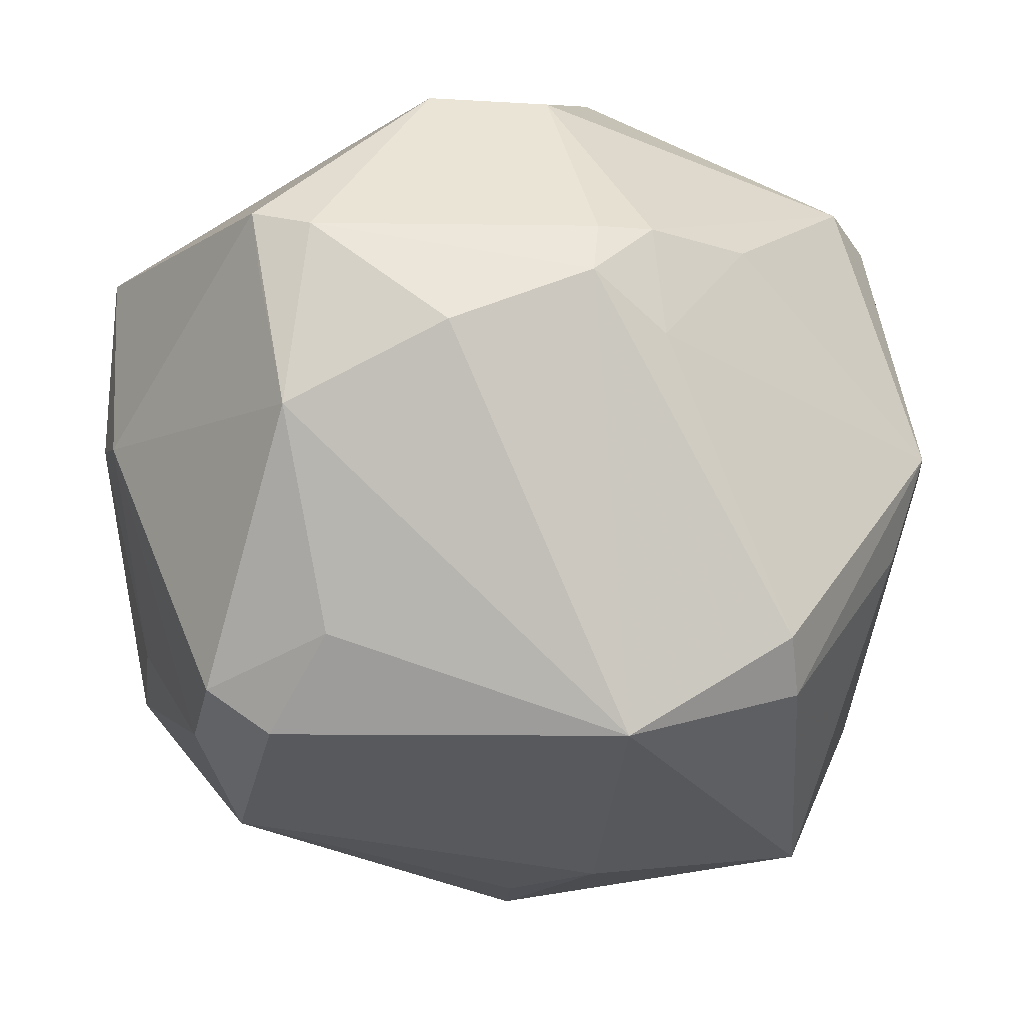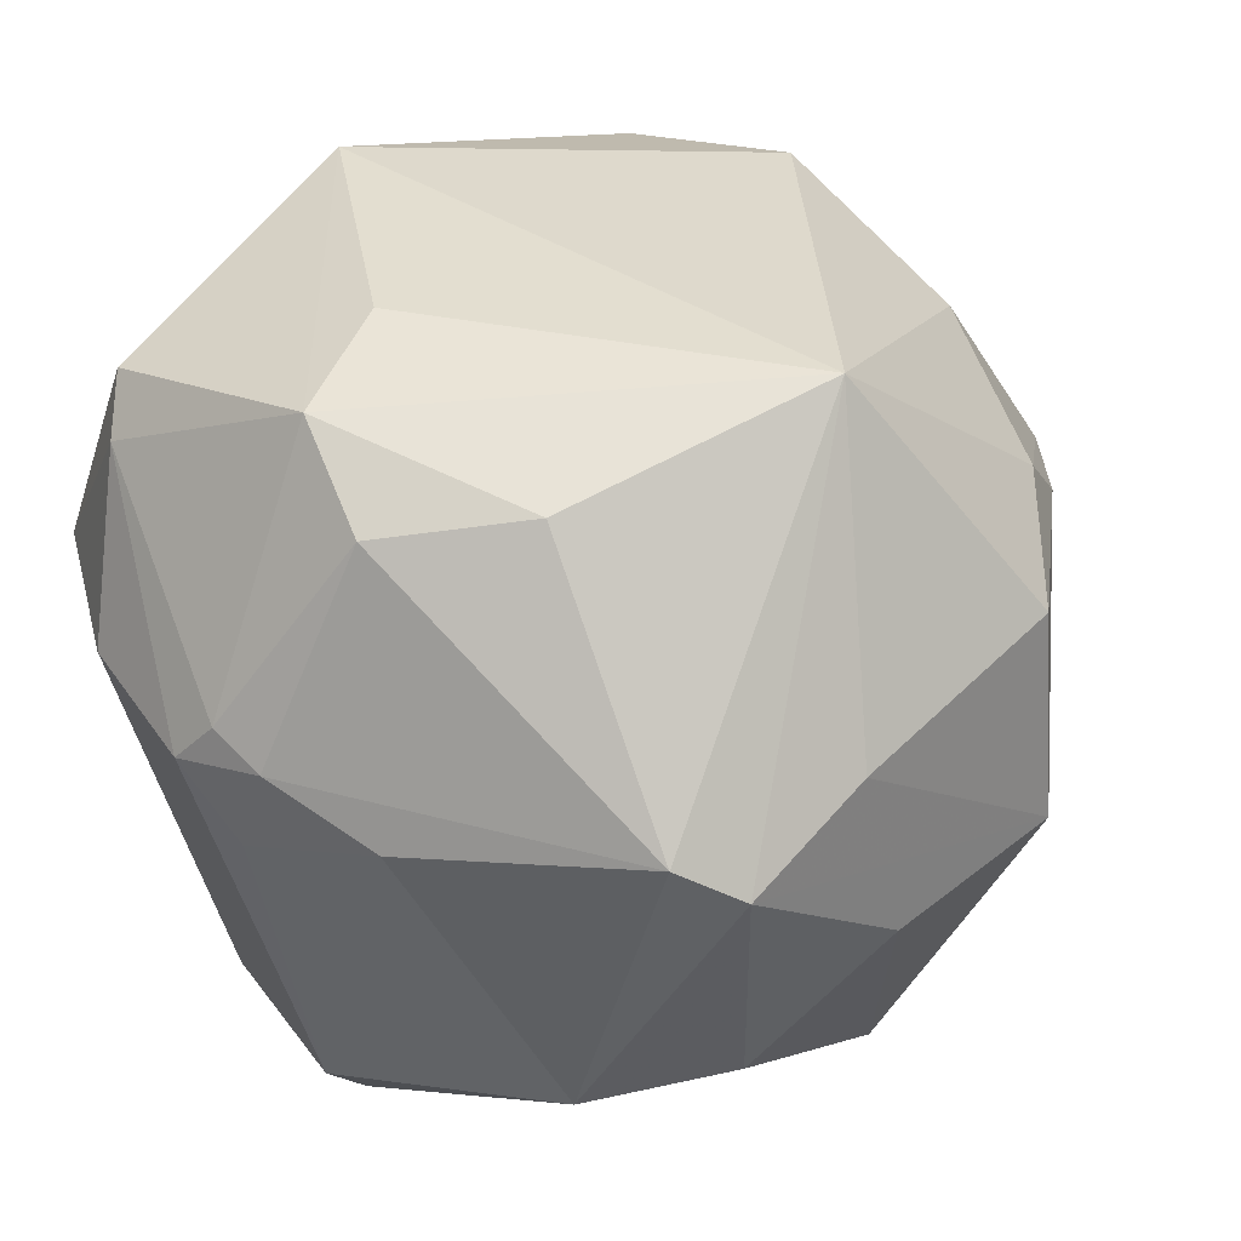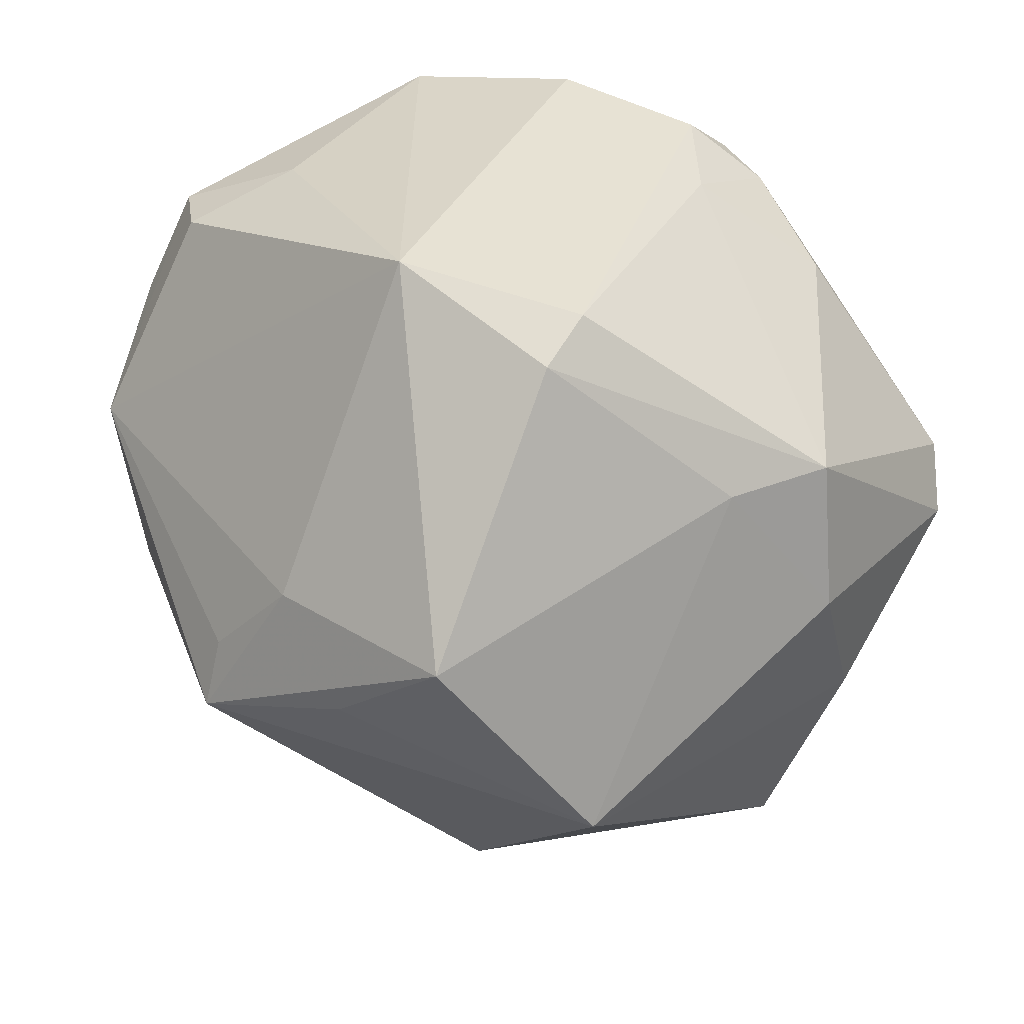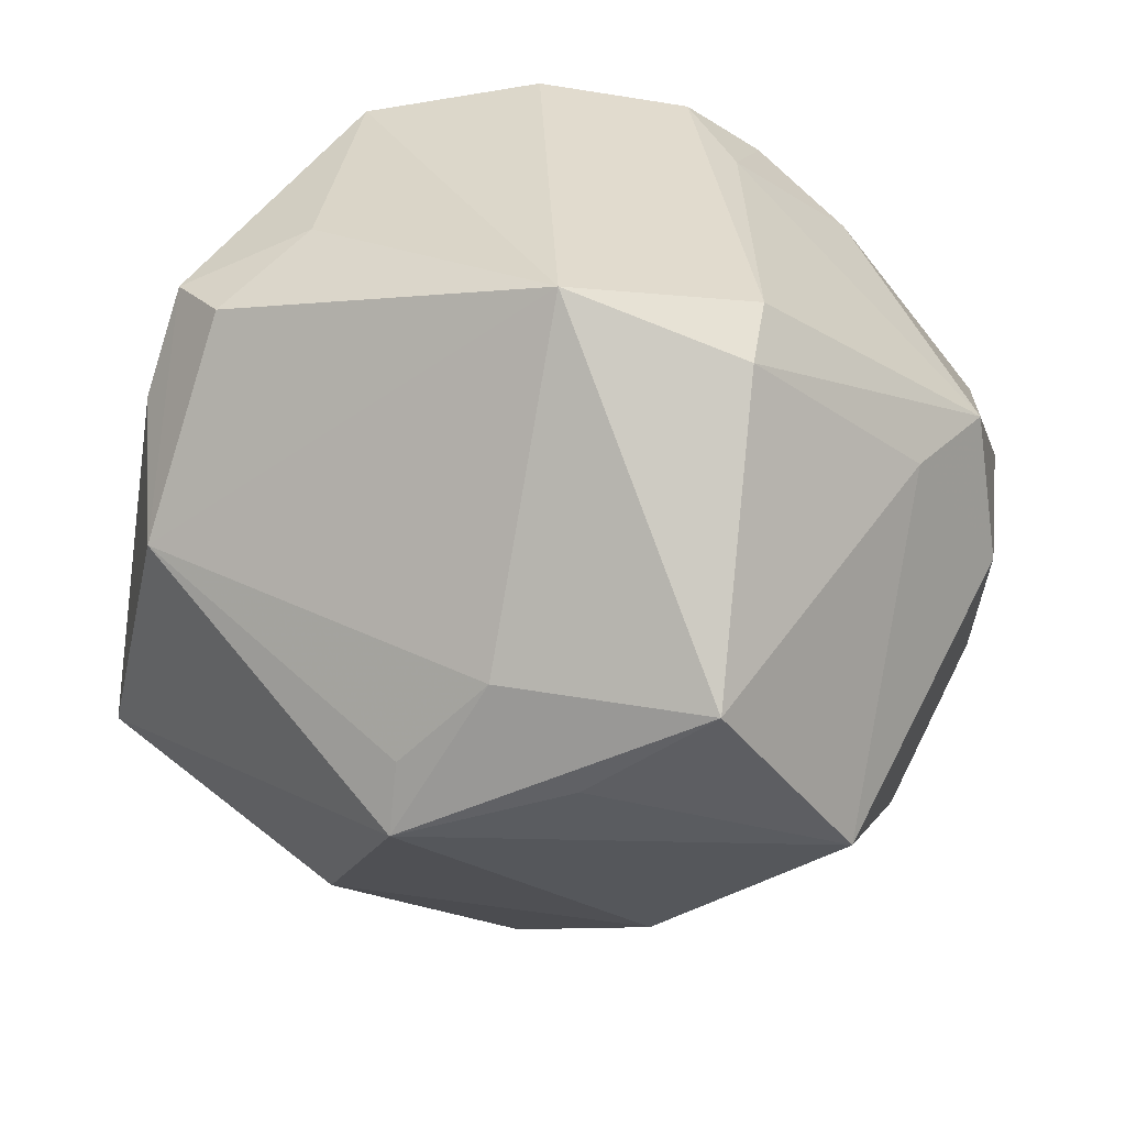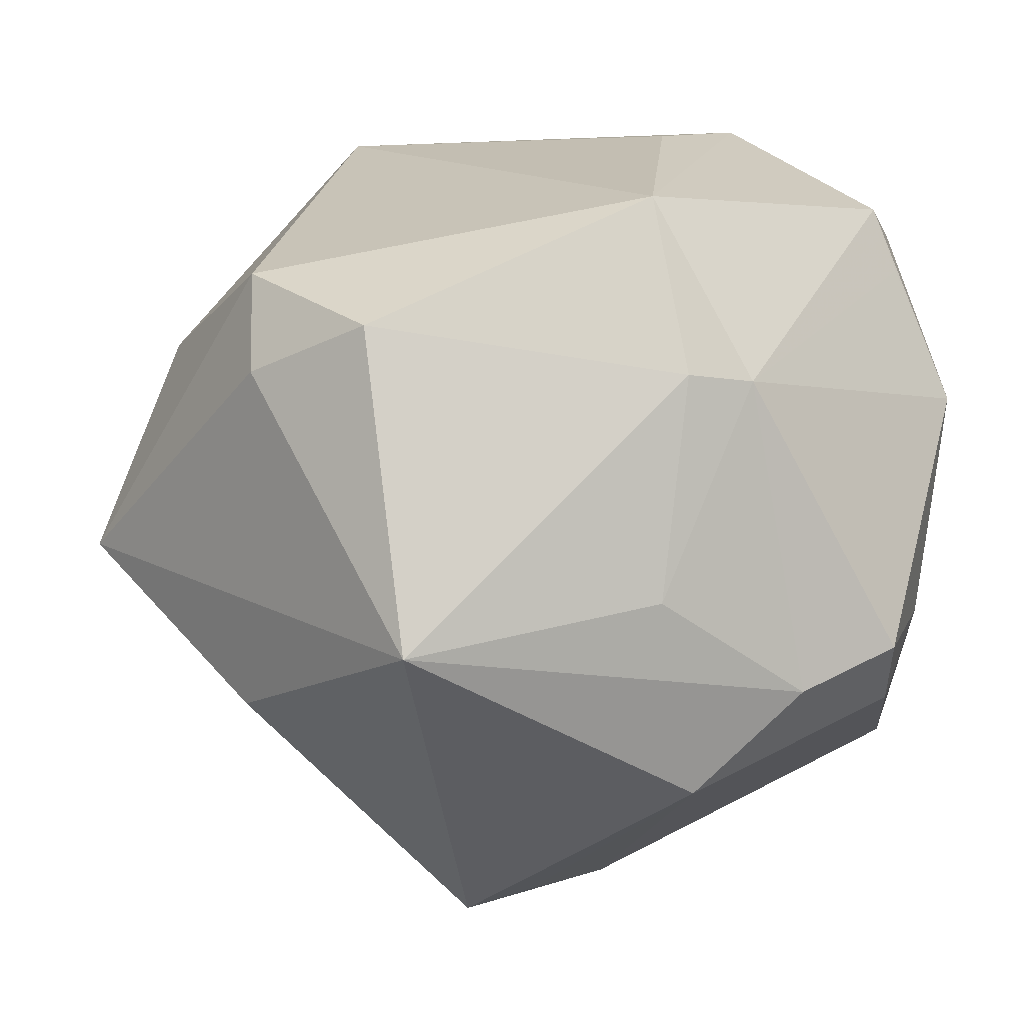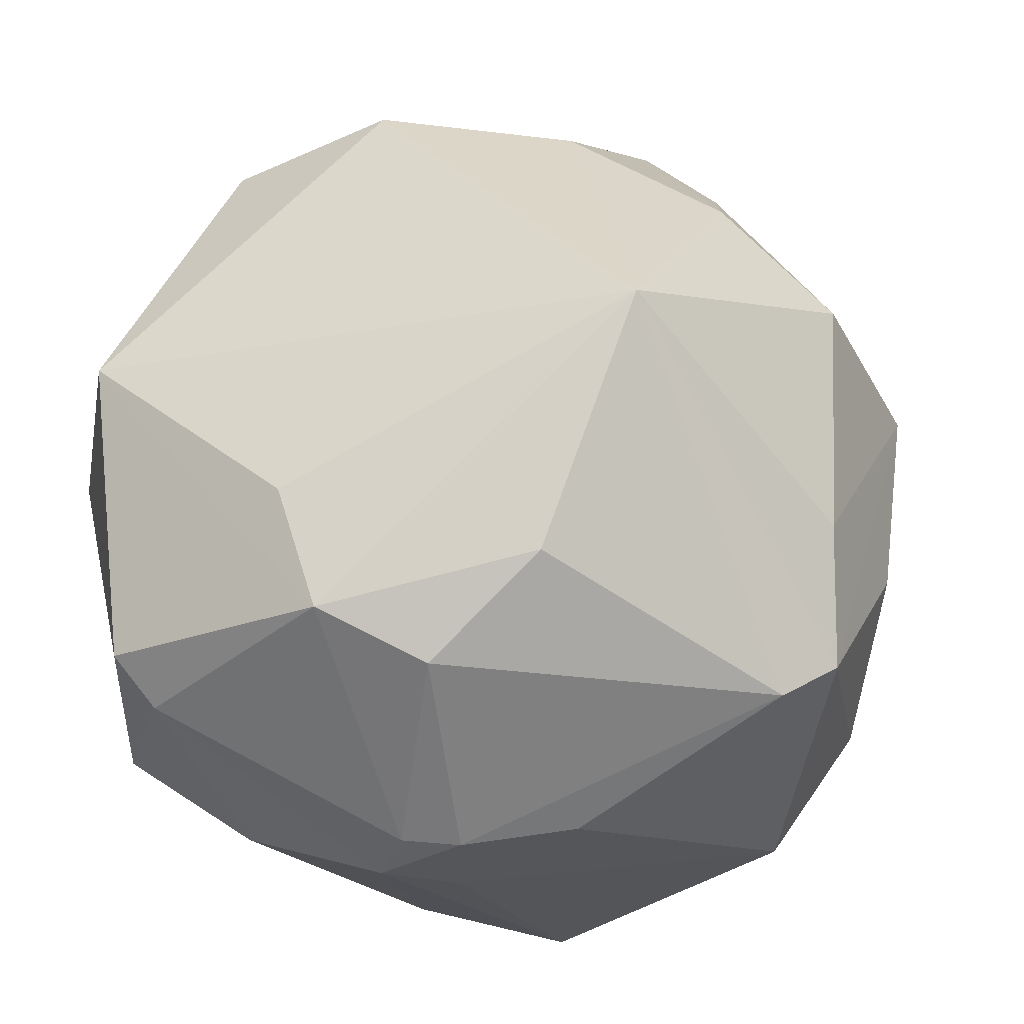
<metadata>
{"format":"obj","ext":"obj","renderer":"f3d","projection":"perspective","resolution":1024,"background":"white","views":[{"elev":-2.1,"azim":176.3,"up":"+Z"},{"elev":65.9,"azim":-114.2,"up":"+Z"},{"elev":33.0,"azim":-133.0,"up":"+Y"},{"elev":31.2,"azim":-158.9,"up":"+Y"},{"elev":-10.2,"azim":82.7,"up":"+Z"},{"elev":79.2,"azim":-155.5,"up":"+Z"}]}
</metadata>
<code>
v -0.01444 0.03948 0.01572
v 0.03002 -0.03633 0.01861
v 0.02093 0.03917 -0.01557
v -0.02015 -0.03274 -0.02456
v 0.04539 0.005028 0.02429
v -0.04218 0.02023 -0.007633
v 0.02541 0.04235 0.007991
v 0.04156 0.006318 -0.01842
v 0.04359 -0.02078 -0.02496
v -0.02403 0.02931 0.02552
v 0.04481 0.0156 0.004765
v 0.03349 0.03319 -0.02151
v -0.03879 -0.03126 0.005054
v -0.01338 0.03619 0.02709
v -0.04286 -0.01304 -0.02824
v -0.03269 0.008523 -0.04161
v 0.02684 0.03384 -0.02615
v 0.008538 0.04482 0.01656
v -0.007405 0.03836 0.02711
v 0.03526 0.02262 -0.02669
v -0.04852 0.004897 0.002311
v -0.009919 -0.04288 0.017
v 0.04375 -0.02512 0.009753
v -0.003317 0.02164 0.04303
v -0.0447 -0.01207 0.01105
v -0.03799 0.008106 0.03289
v 0.00254 -0.05268 -0.006867
v 0.009693 0.02123 0.04366
v -0.01928 -0.001968 -0.04404
v 0.009624 -0.04401 0.01536
v -0.03583 -0.01181 0.02876
v -0.02865 0.03614 -0.02211
v 0.03056 0.01154 -0.0372
v -0.01011 0.04277 -0.02601
v -0.0007641 -0.009159 -0.04845
v -0.0276 0.0396 -0.01598
v -0.02648 -0.03509 0.02365
v 0.01894 0.01111 0.03978
v -0.006593 0.04225 0.02213
v 0.01694 -0.03575 -0.02676
v -0.04557 0.02069 0.003659
v -0.009677 0.008016 -0.0435
v -0.04232 0.002373 0.02907
v -0.00818 -0.04754 0.00477
v 0.02888 0.03337 0.0288
v 0.028 0.03598 0.02199
v -0.009111 0.006526 0.04571
v -0.006833 -0.02253 0.04546
v 0.0227 0.03657 0.02742
v -0.0007323 -0.001703 -0.04614
v 0.04634 0.008494 0.004884
v 0.03298 -0.0364 0.007
f 35 9 40
f 5 48 2
f 38 48 5
f 22 48 37
f 35 15 29
f 4 15 35
f 35 40 4
f 5 2 23
f 30 48 22
f 30 2 48
f 15 4 13
f 6 15 21
f 11 12 7
f 33 9 35
f 35 50 33
f 34 7 3
f 7 12 3
f 46 11 7
f 5 11 45
f 11 46 45
f 7 49 45
f 45 46 7
f 18 7 34
f 34 39 18
f 18 49 7
f 18 39 49
f 9 23 52
f 52 23 2
f 34 33 42
f 42 33 50
f 42 50 35
f 15 6 16
f 16 6 32
f 16 29 15
f 35 29 16
f 16 42 35
f 16 32 34
f 34 42 16
f 51 11 5
f 5 23 51
f 51 23 9
f 9 8 51
f 8 11 51
f 20 8 9
f 9 33 20
f 20 33 12
f 12 11 20
f 20 11 8
f 34 3 17
f 17 3 12
f 17 33 34
f 12 33 17
f 31 37 48
f 48 43 31
f 31 13 37
f 31 43 13
f 48 47 26
f 26 43 48
f 26 47 24
f 24 14 26
f 26 14 10
f 25 43 21
f 13 43 25
f 21 15 25
f 15 13 25
f 28 38 5
f 5 45 28
f 24 47 28
f 28 45 49
f 48 38 28
f 28 47 48
f 10 14 1
f 1 14 39
f 36 1 39
f 34 32 36
f 36 39 34
f 19 14 24
f 39 14 19
f 24 28 19
f 49 39 19
f 19 28 49
f 22 37 44
f 37 13 44
f 2 30 27
f 27 52 2
f 27 30 22
f 22 44 27
f 27 40 9
f 9 52 27
f 27 4 40
f 27 13 4
f 27 44 13
f 21 43 41
f 43 26 41
f 41 6 21
f 41 26 10
f 32 6 41
f 41 36 32
f 10 1 41
f 1 36 41

</code>
